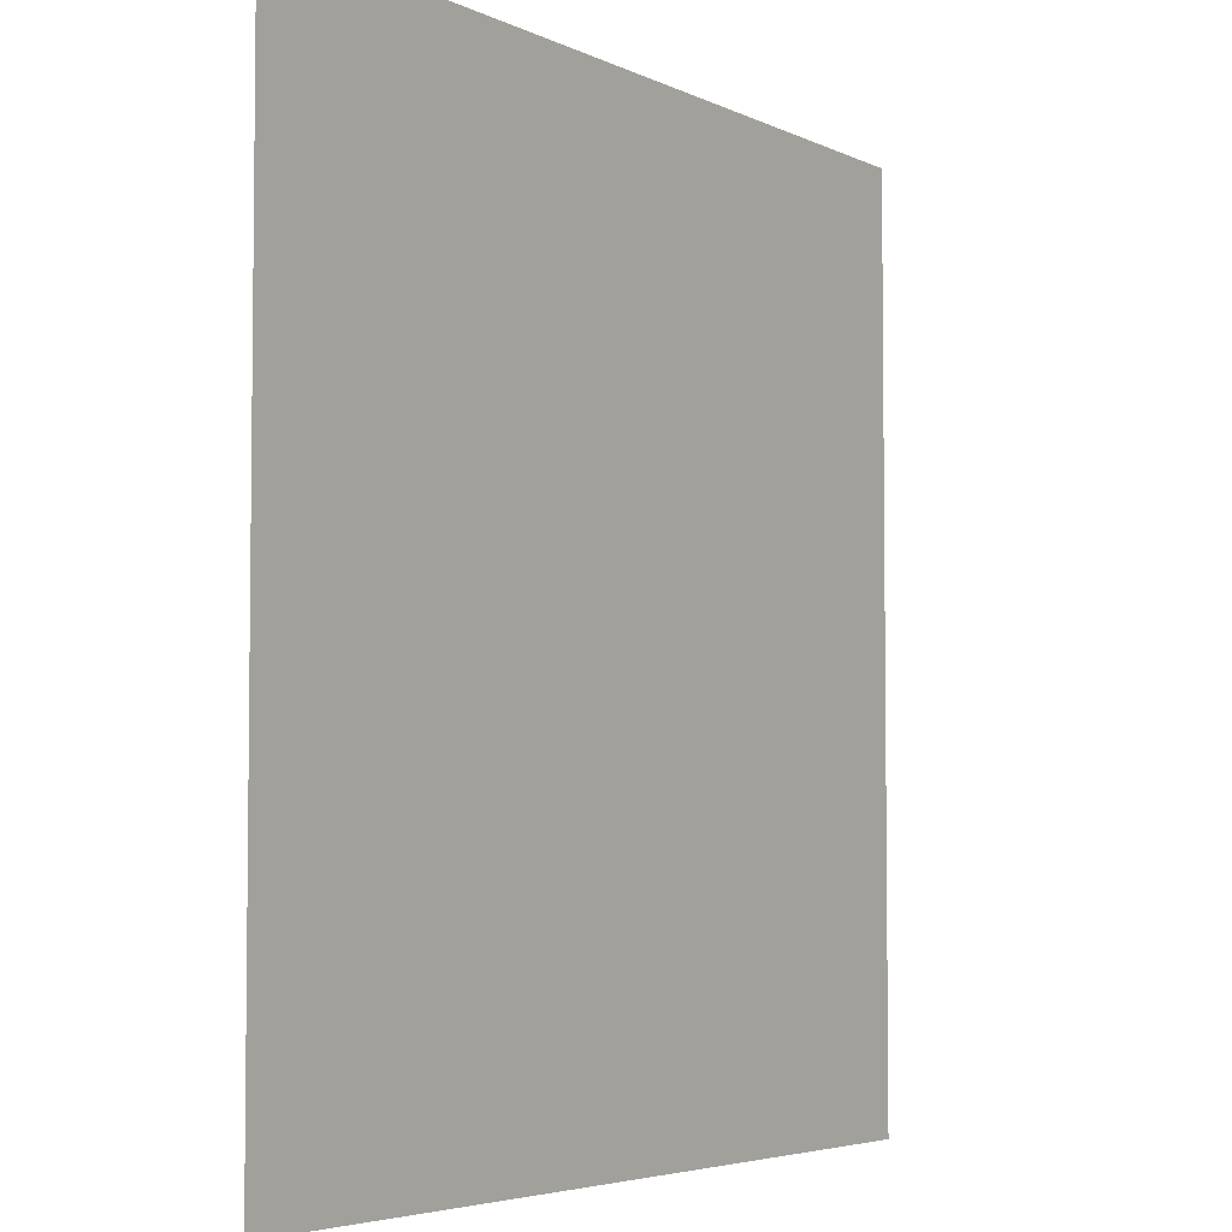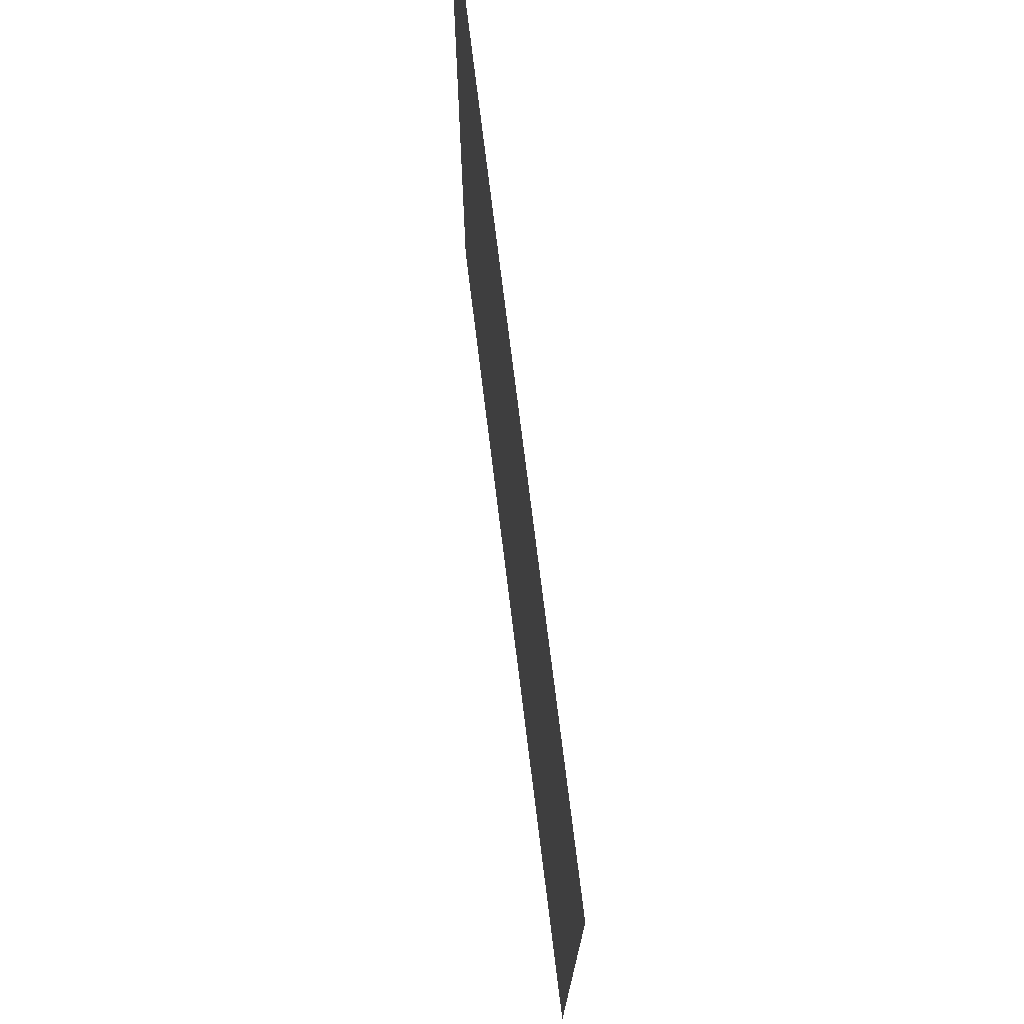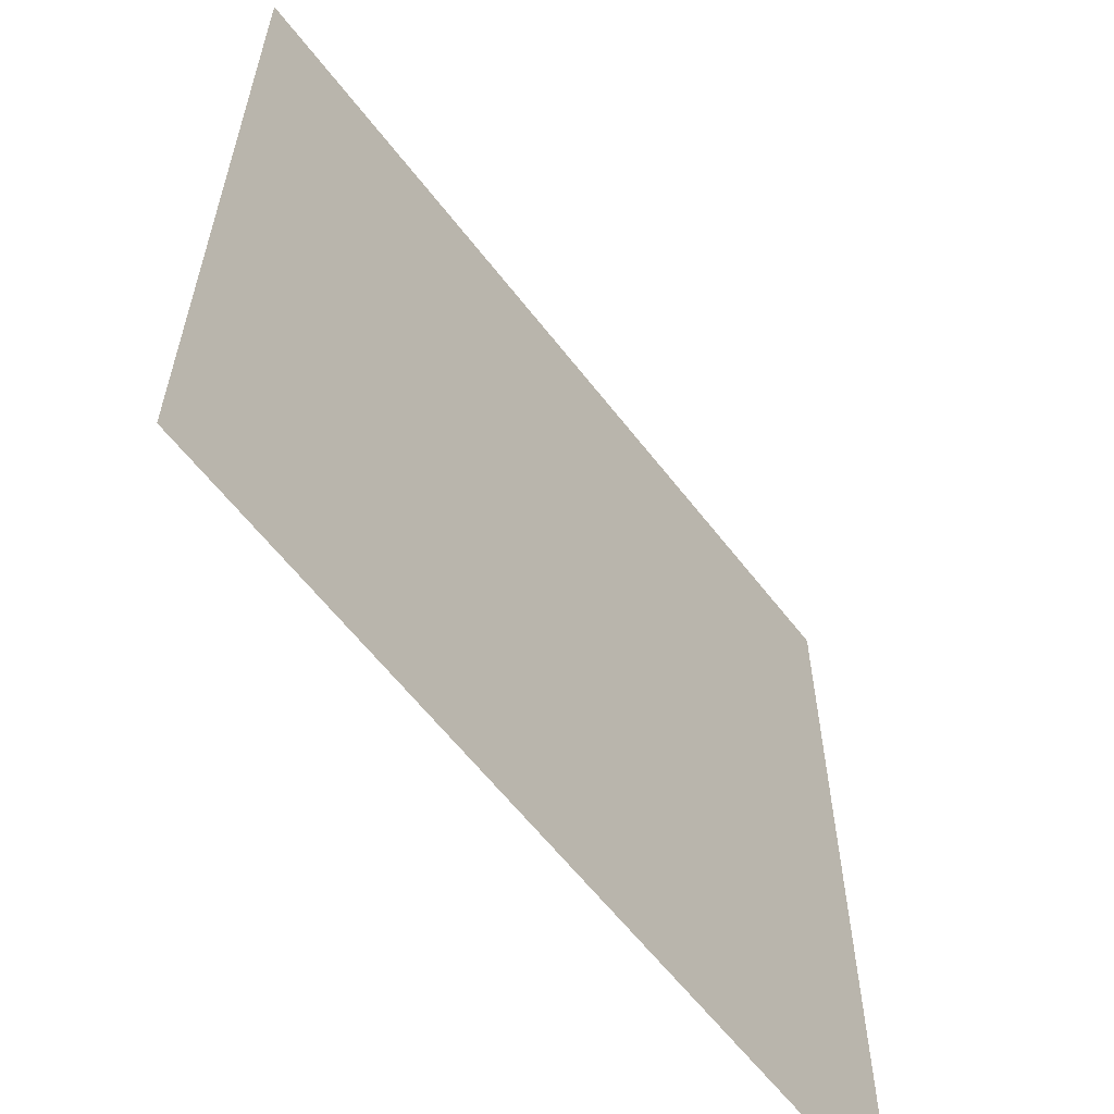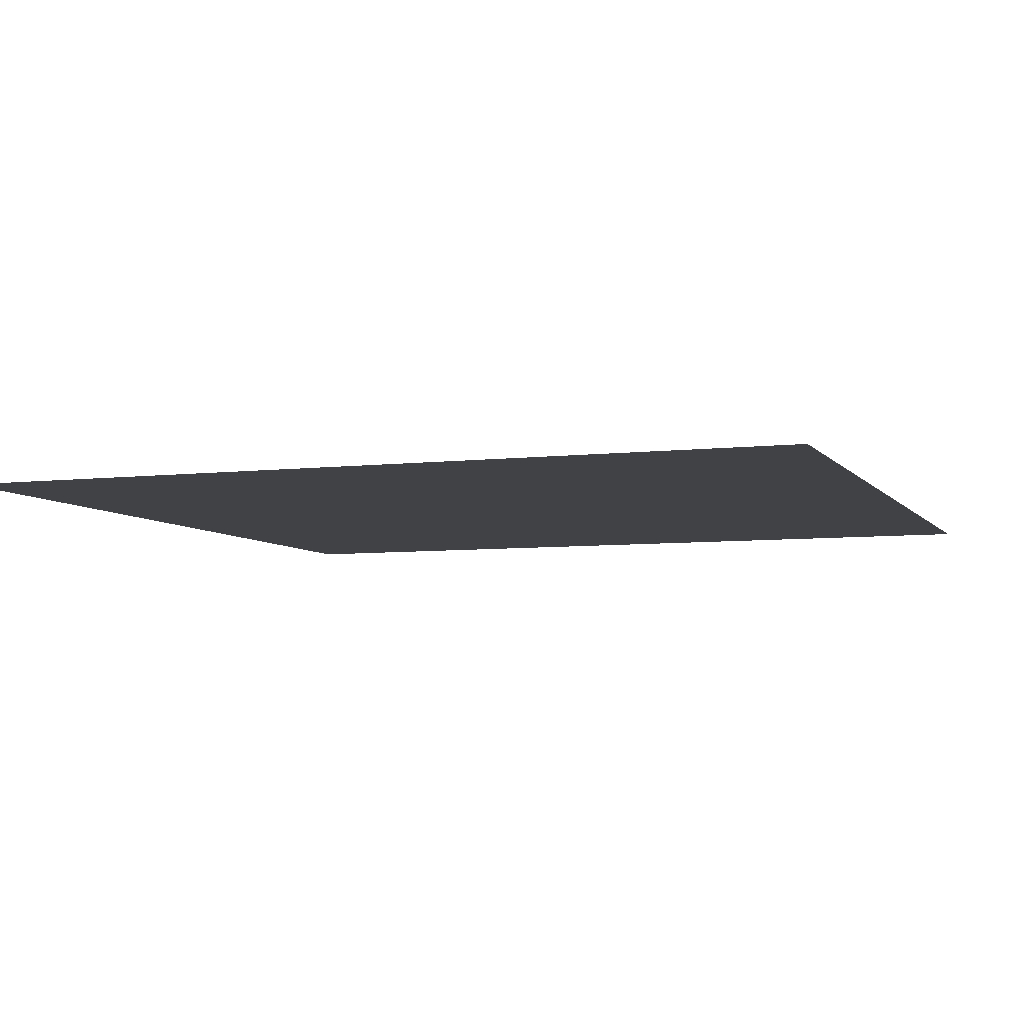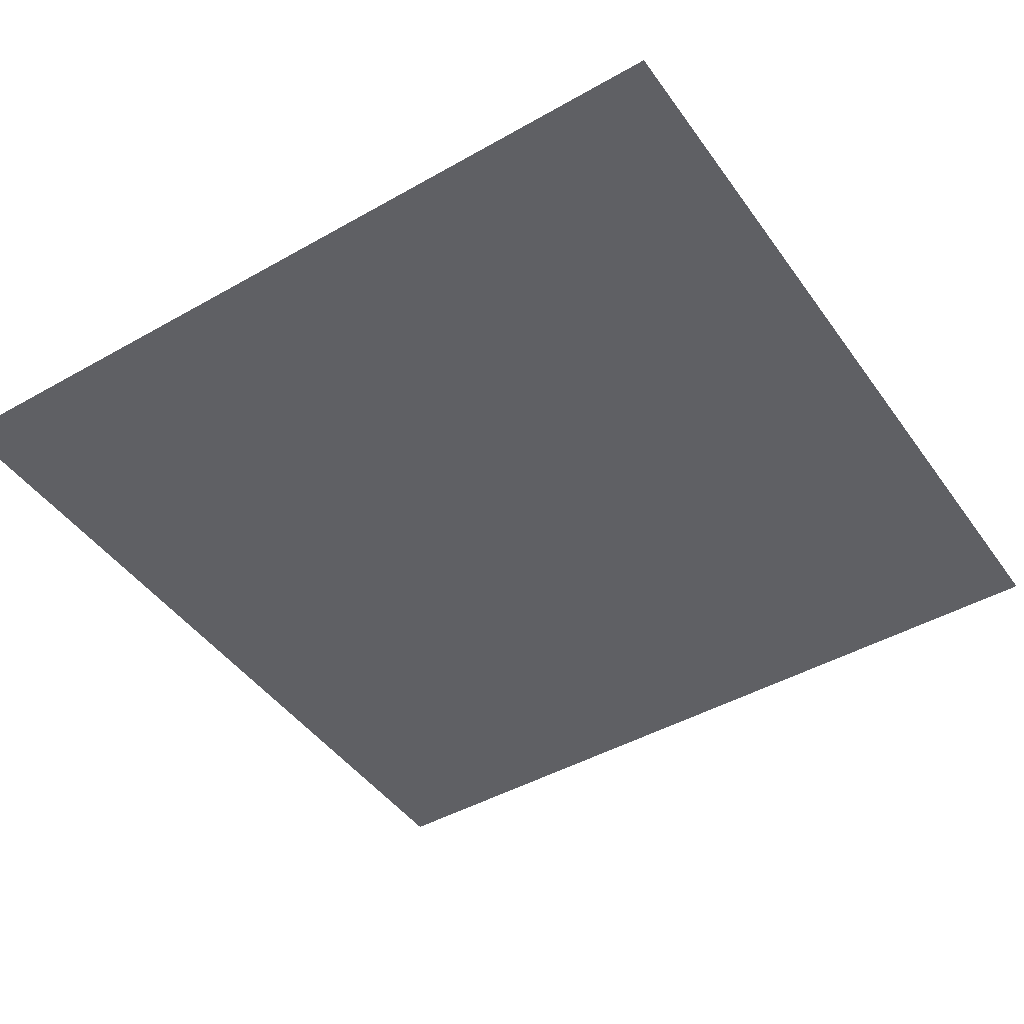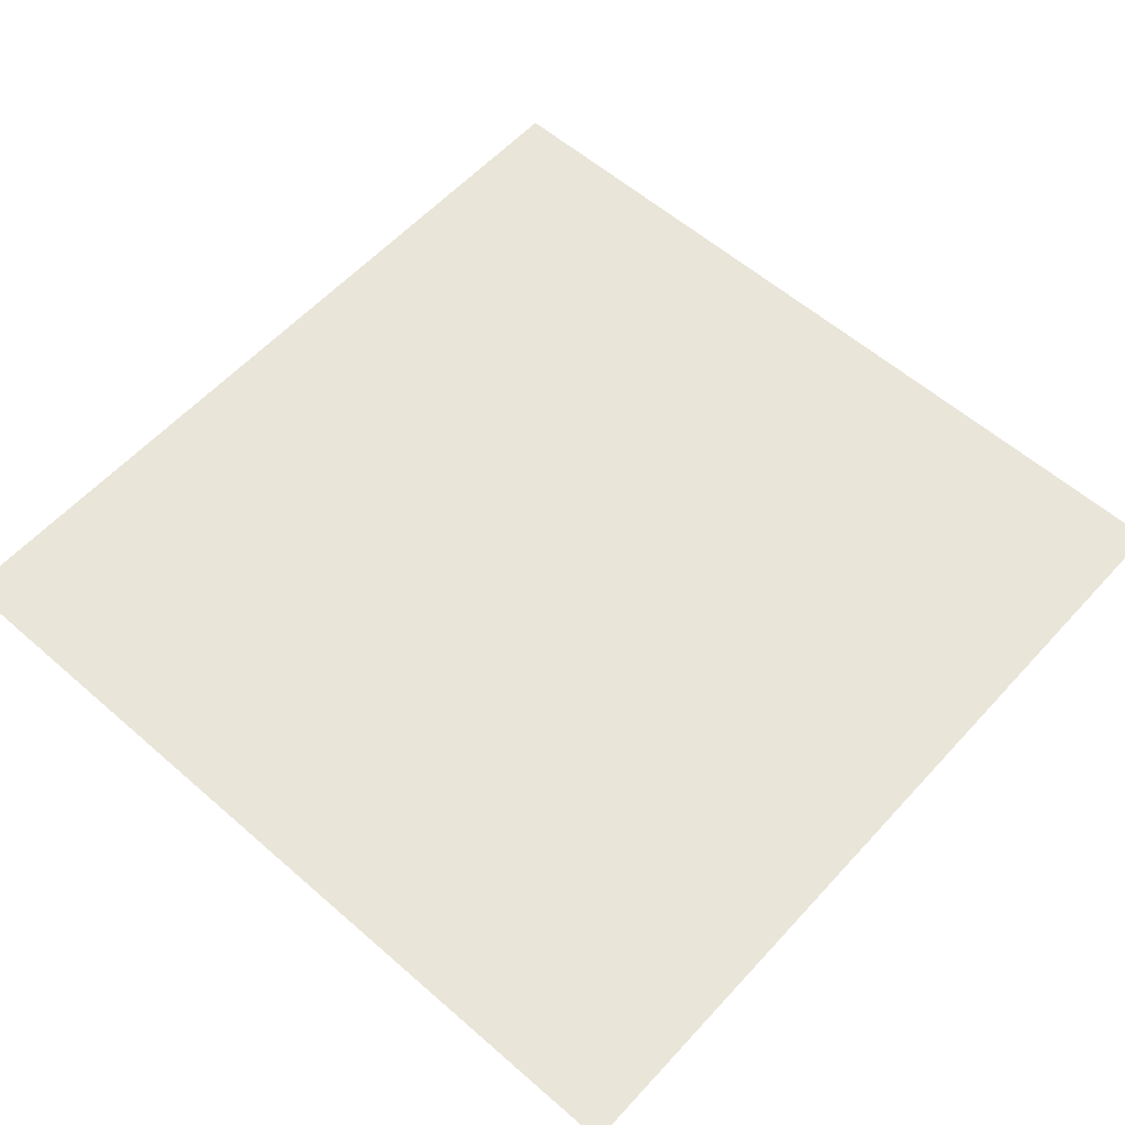
<metadata>
{"format":"obj","ext":"obj","renderer":"f3d","projection":"perspective","resolution":1024,"background":"white","views":[{"elev":-4.5,"azim":123.6,"up":"+Y"},{"elev":74.2,"azim":-97.0,"up":"+Y"},{"elev":-60.7,"azim":-52.6,"up":"+Y"},{"elev":-6.2,"azim":-160.1,"up":"+Z"},{"elev":-45.2,"azim":-146.7,"up":"+Z"},{"elev":58.4,"azim":-138.0,"up":"+Z"}]}
</metadata>
<code>
v 0 0 0
v 1 0 0
v 0 1 0
v 1 1 0
v 0.5 0.5 0
v 0 0.5 0
v 0.5 1 0
v 1 0.5 0
v 0.5 0 0
v 0.25 0.75 0
v 0.75 0.75 0
v 0.25 0.25 0
v 0.75 0.25 0
v 0.75 0 0
v 0.25 0 0
v 1 0.75 0
v 1 0.25 0
v 0.25 1 0
v 0.75 1 0
v 0 0.25 0
v 0 0.75 0
v 0.3653 0.2203 0
v 0.6291 0.7708 0
v 0.4971 0.7502 0
v 0.3764 0.3747 0
v 0.875 0.375 0
v 0.625 0.125 0
v 0.625 0.375 0
v 0.875 0.125 0
v 0.375 0.125 0
v 0.125 0.125 0
v 0.75 0.6875 0
v 0.875 0.625 0
v 0.625 0.625 0
v 0.875 0.875 0
v 0.375 0.875 0
v 0.2621 0.5998 0
v 0.125 0.875 0
v 0.125 0.625 0
v 0.625 0.875 0
v 0.125 0.375 0
v 0.25 0.125 0
v 0.875 0.75 0
v 0.875 0.25 0
v 0.25 0.875 0
v 0.75 0.875 0
v 0.125 0.25 0
v 0.125 0.75 0
v 0.3046 0.7139 0
v 0.6909 0.5078 0
v 0.75 0.625 0
v 0.875 0.5 0
v 0.3736 0.6441 0
v 0.375 0.75 0
v 0 0.375 0
v 0.5 0.875 0
v 0.5 0.625 0
v 0.25 0.375 0
v 0.125 0.5 0
v 0.375 0.5 0
v 0.625 0.25 0
v 0.5 0.125 0
v 0.5 0.375 0
v 0 0.625 0
v 0 0.875 0
v 0 0.125 0
v 0.625 1 0
v 0.875 1 0
v 0.125 1 0
v 0.375 1 0
v 1 0.375 0
v 1 0.125 0
v 1 0.875 0
v 1 0.625 0
v 0.375 0 0
v 0.125 0 0
v 0.875 0 0
v 0.625 0 0
v 0.75 0.125 0
v 0.625 0.5 0
v 0.3447 0.5623 0
v 0.0625 0.3125 0
v 0.1875 0.4375 0
v 0.1875 0.3125 0
v 0.0625 0.4375 0
v 0.6875 0.9375 0
v 0.6875 0.8125 0
v 0.5625 0.9375 0
v 0.0625 0.6875 0
v 0.1875 0.6875 0
v 0.0625 0.5625 0
v 0.1875 0.9375 0
v 0.1875 0.8125 0
v 0.0625 0.9375 0
v 0.4375 0.5625 0
v 0.8349 0.4235 0
v 0.4375 0.8125 0
v 0.3125 0.8125 0
v 0.4375 0.9375 0
v 0.9375 0.8125 0
v 0.8125 0.8125 0
v 0.9375 0.9375 0
v 0.7077 0.5934 0
v 0.5625 0.5625 0
v 0.4217 0.6856 0
v 0.8125 0.5625 0
v 0.8125 0.6875 0
v 0.9375 0.5625 0
v 0.3111 0.2614 0
v 0.5738 0.296 0
v 0.4375 0.4375 0
v 0.1875 0.0625 0
v 0.0625 0.0625 0
v 0.1875 0.1875 0
v 0.3125 0.0625 0
v 0.3125 0.1875 0
v 0.4375 0.0625 0
v 0.8125 0.0625 0
v 0.9375 0.0625 0
v 0.3335 0.4243 0
v 0.5625 0.4375 0
v 0.2853 0.4803 0
v 0.5625 0.1875 0
v 0.6875 0.1875 0
v 0.5625 0.0625 0
v 0.9375 0.3125 0
v 0.8125 0.3125 0
v 0.9375 0.4375 0
v 0.3125 0.9375 0
v 0.1875 0.625 0
v 0.8125 0.1875 0
v 0.8007 0.3725 0
v 0.6875 0.0625 0
v 0.6875 0.4375 0
v 0.9375 0.1875 0
v 0.4375 0.1875 0
v 0.0625 0.1875 0
v 0.7673 0.5239 0
v 0.9375 0.6875 0
v 0.6652 0.3752 0
v 0.0625 0.8125 0
v 0.8125 0.9375 0
v 0.1875 0.5625 0
v 0.7732 0.4194 0
v 0.7115 0.4154 0
v 0.5003 0.2326 0
v 0.2426 0.5298 0
v 0.7963 0.4902 0
v 0.5395 0.7867 0
v 0.6615 0.647 0
v 0.4674 0.2914 0
v 0.2969 0.3321 0
v 0.328 0.6045 0
v 0.7134 0.3008 0
v 0.75 0.8125 0
v 0.5812 0.6723 0
v 0.2816 0.657 0
v 0.6888 0.7576 0
v 0.4173 0.3275 0
v 0.6209 0.6939 0
v 0.6464 0.311 0
v 0.364 0.2943 0
v 0.4586 0.2802 0
f 1 113 66
f 31 137 113
f 132 127 26
f 112 31 113
f 135 44 29
f 106 52 33
f 24 57 156
f 84 41 47
f 137 66 113
f 75 115 15
f 12 152 84
f 61 110 123
f 25 120 152
f 76 113 1
f 76 112 113
f 15 112 76
f 115 112 15
f 30 115 117
f 108 33 52
f 75 117 115
f 115 30 42
f 145 140 154
f 51 150 103
f 136 22 30
f 107 43 11
f 54 98 49
f 42 112 115
f 58 84 152
f 13 154 124
f 60 120 111
f 136 62 146
f 159 63 111
f 147 83 122
f 104 80 34
f 10 49 98
f 24 156 149
f 49 53 54
f 117 62 30
f 95 57 105
f 131 29 44
f 77 2 119
f 77 119 118
f 71 128 126
f 58 152 120
f 63 28 121
f 119 29 118
f 57 24 105
f 125 27 62
f 135 72 17
f 136 30 62
f 138 148 106
f 60 122 120
f 153 53 157
f 11 32 107
f 12 114 116
f 150 160 34
f 32 158 150
f 110 146 123
f 63 151 110
f 44 127 131
f 82 47 41
f 45 98 36
f 82 137 47
f 61 124 154
f 26 126 128
f 62 117 125
f 20 137 82
f 38 92 94
f 20 66 137
f 55 20 82
f 69 94 92
f 159 151 63
f 8 108 128
f 141 48 38
f 50 80 134
f 65 141 94
f 114 31 42
f 38 94 141
f 92 18 69
f 24 149 97
f 159 25 162
f 46 35 142
f 29 119 135
f 40 149 23
f 158 23 160
f 35 46 101
f 129 45 36
f 27 124 123
f 85 41 59
f 78 125 9
f 70 129 99
f 83 59 41
f 129 70 18
f 36 99 129
f 93 38 48
f 38 45 92
f 52 128 108
f 65 94 3
f 72 135 119
f 94 69 3
f 39 90 48
f 21 141 65
f 18 92 129
f 6 91 64
f 153 81 53
f 93 45 38
f 89 39 48
f 13 124 131
f 45 129 92
f 9 125 117
f 64 89 21
f 55 82 85
f 6 85 91
f 59 91 85
f 41 85 82
f 6 55 85
f 59 83 143
f 59 39 91
f 159 163 151
f 143 39 59
f 118 29 79
f 23 149 160
f 134 148 138
f 58 83 84
f 119 2 72
f 49 157 53
f 11 158 32
f 152 162 25
f 10 98 93
f 21 89 141
f 97 54 24
f 51 32 150
f 79 133 118
f 118 133 14
f 79 131 124
f 147 143 83
f 149 40 56
f 48 141 89
f 78 133 125
f 62 27 123
f 147 37 143
f 148 96 52
f 60 95 81
f 156 34 160
f 5 95 111
f 10 93 90
f 130 143 37
f 157 37 153
f 27 125 133
f 121 5 111
f 160 150 158
f 122 58 120
f 17 126 135
f 41 84 83
f 123 146 62
f 60 111 95
f 28 134 80
f 104 95 5
f 28 140 134
f 26 128 96
f 57 95 104
f 138 50 134
f 127 44 26
f 126 26 44
f 45 93 98
f 110 28 63
f 43 100 101
f 9 117 75
f 48 90 93
f 54 97 98
f 130 90 39
f 114 42 116
f 99 36 56
f 80 104 5
f 95 53 81
f 126 17 71
f 109 12 116
f 25 159 111
f 52 96 128
f 103 150 34
f 36 98 97
f 37 157 130
f 105 53 95
f 58 122 83
f 26 96 132
f 50 138 103
f 120 25 111
f 12 109 152
f 14 133 78
f 13 131 127
f 107 106 33
f 44 135 126
f 35 101 100
f 34 156 104
f 57 104 156
f 121 80 5
f 63 121 111
f 121 28 80
f 77 118 14
f 101 11 43
f 103 34 80
f 131 79 29
f 140 145 134
f 49 10 157
f 124 27 79
f 139 33 108
f 107 33 43
f 133 79 27
f 145 148 134
f 139 43 33
f 11 155 158
f 80 50 103
f 140 28 110
f 51 106 107
f 127 132 154
f 97 56 36
f 86 46 142
f 112 42 31
f 40 46 86
f 74 139 108
f 100 43 139
f 137 31 47
f 114 47 31
f 88 40 86
f 16 100 139
f 102 35 100
f 68 142 102
f 88 99 56
f 142 35 102
f 53 105 54
f 147 122 81
f 19 86 142
f 88 56 40
f 145 144 148
f 105 24 54
f 106 51 138
f 87 46 40
f 81 153 147
f 87 155 46
f 110 151 146
f 60 81 122
f 64 91 89
f 87 40 23
f 67 88 86
f 7 99 88
f 7 70 99
f 67 7 88
f 19 67 86
f 68 19 142
f 73 102 100
f 4 68 102
f 73 4 102
f 16 73 100
f 74 16 139
f 8 74 108
f 39 89 91
f 116 22 109
f 116 42 30
f 144 145 132
f 61 123 124
f 106 148 52
f 23 158 87
f 128 71 8
f 90 130 157
f 32 51 107
f 144 96 148
f 37 147 153
f 103 138 51
f 163 22 136
f 155 101 46
f 154 132 145
f 84 114 12
f 101 155 11
f 114 84 47
f 97 149 56
f 154 13 127
f 90 157 10
f 143 130 39
f 140 161 154
f 163 146 151
f 116 30 22
f 87 158 155
f 161 61 154
f 160 149 156
f 61 161 110
f 161 140 110
f 109 162 152
f 162 109 22
f 96 144 132
f 146 163 136
f 159 162 163
f 22 163 162

</code>
